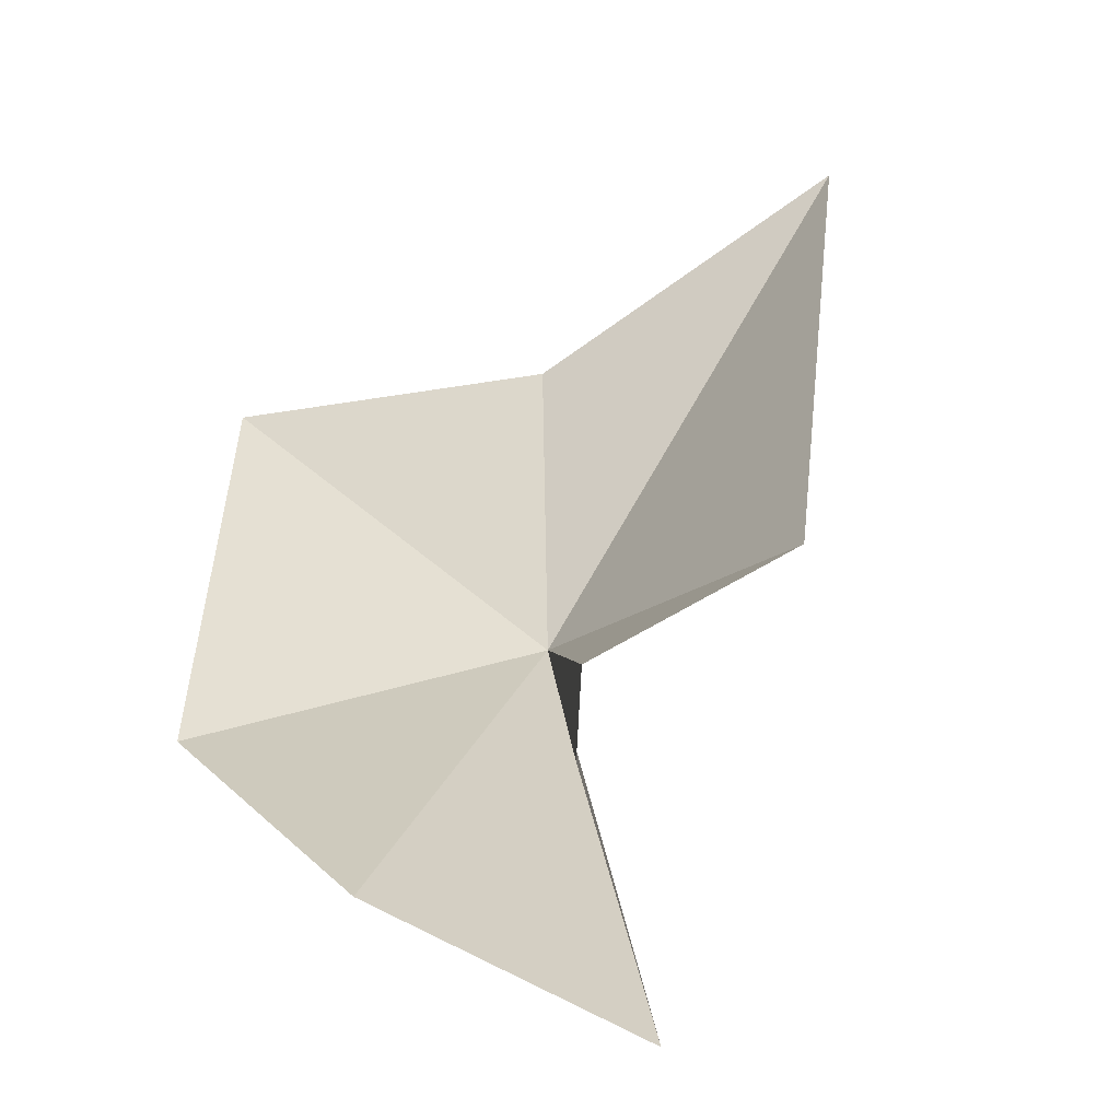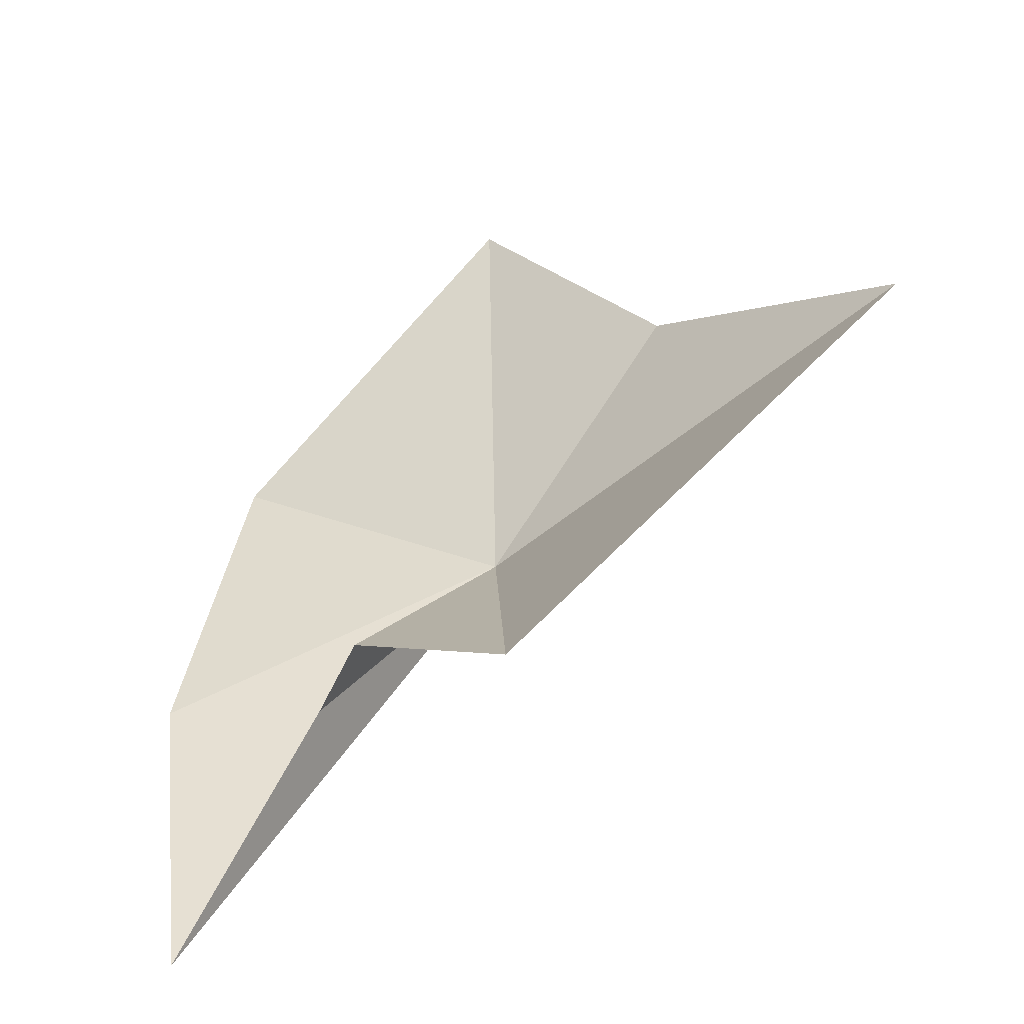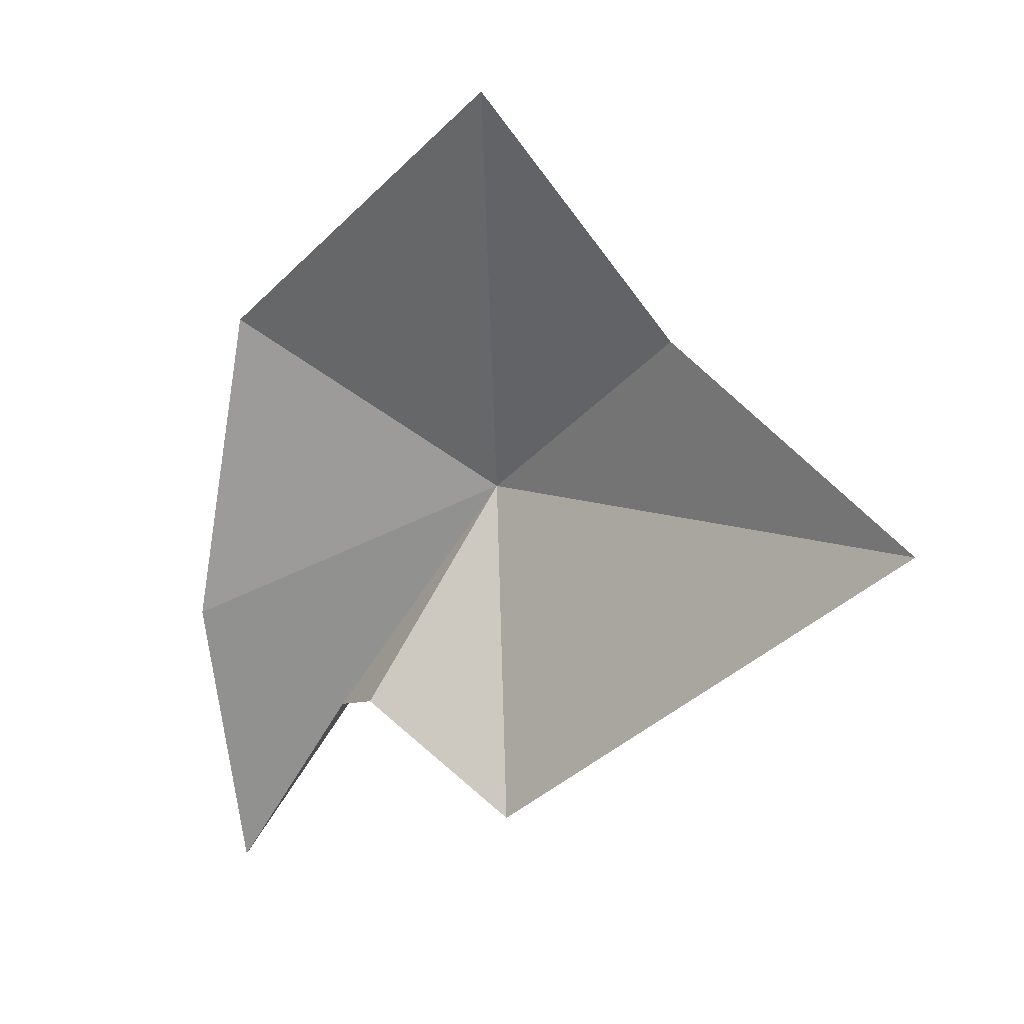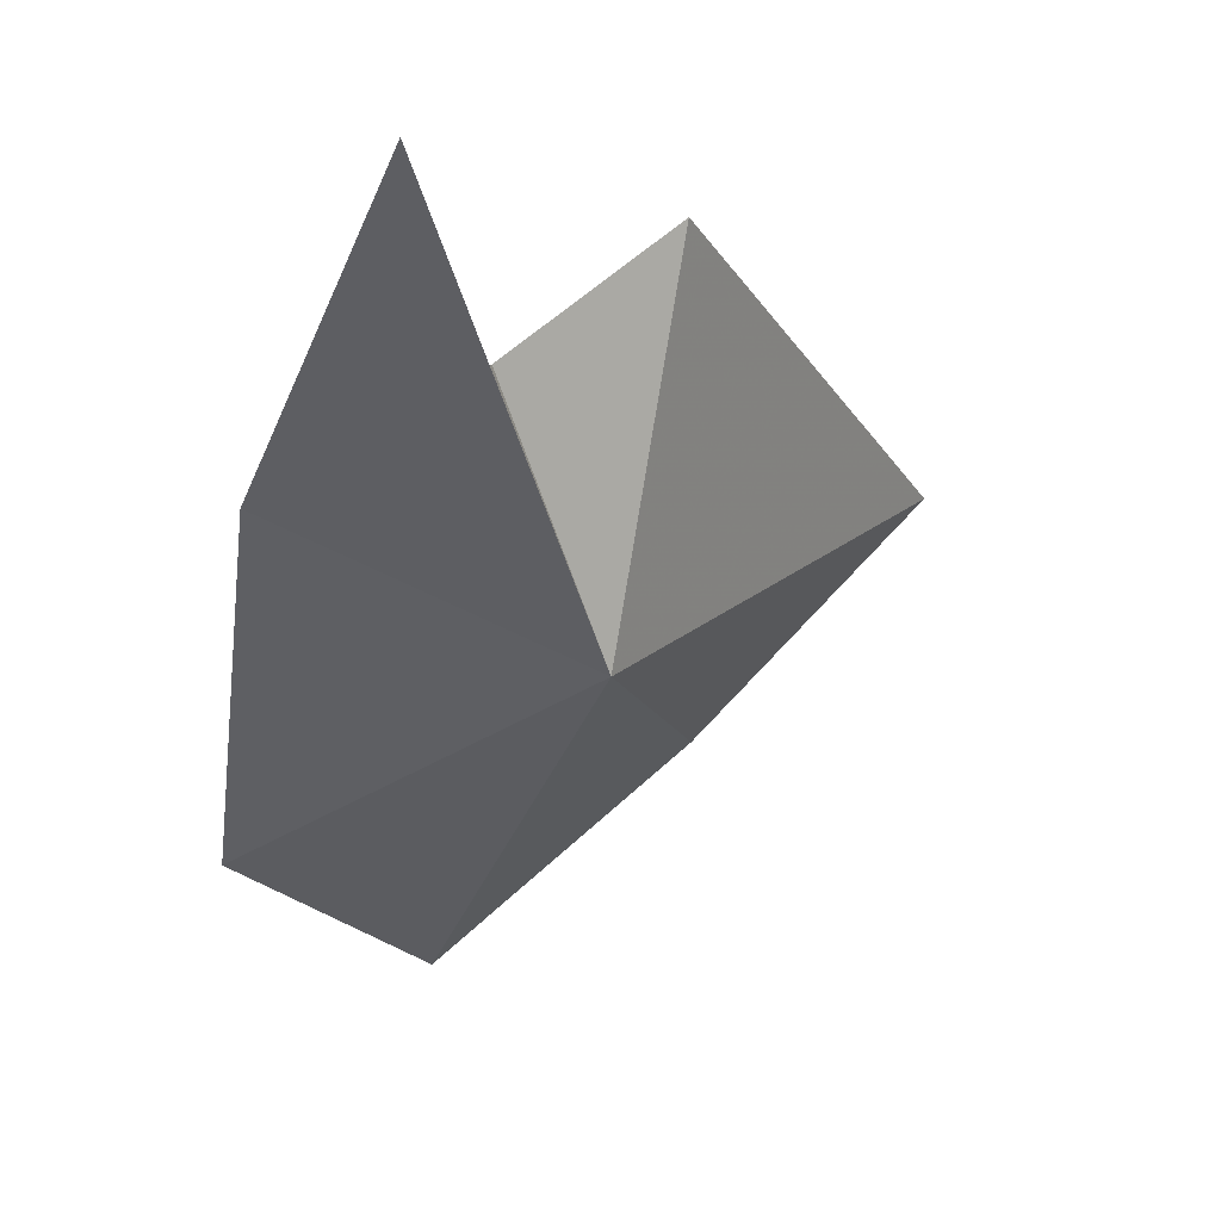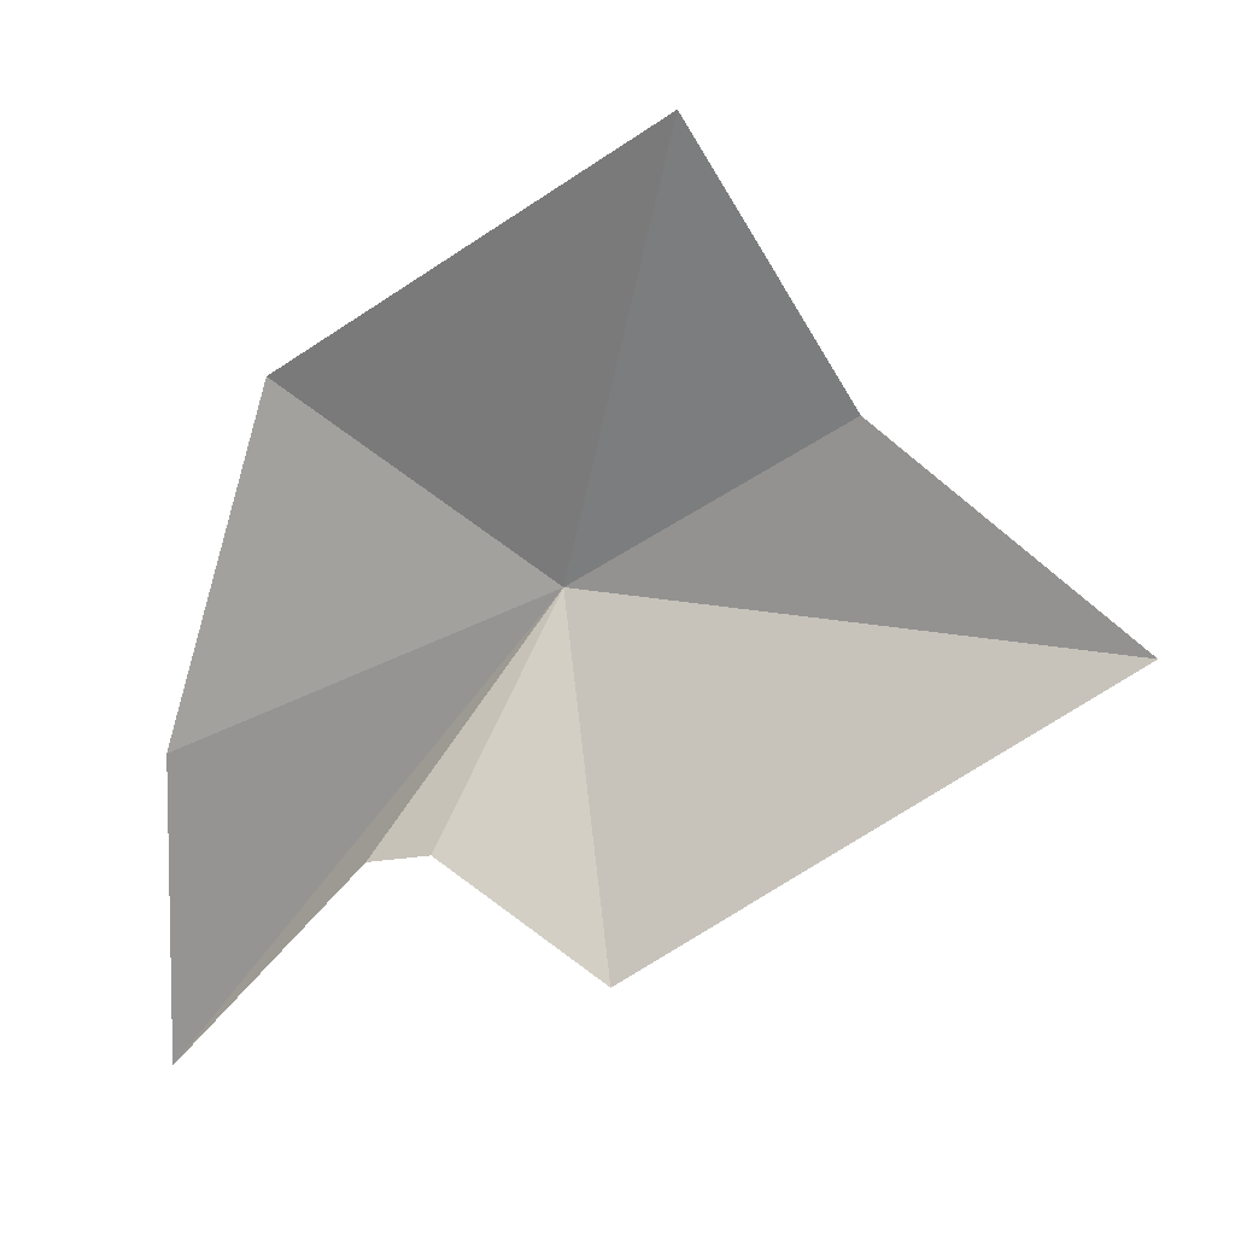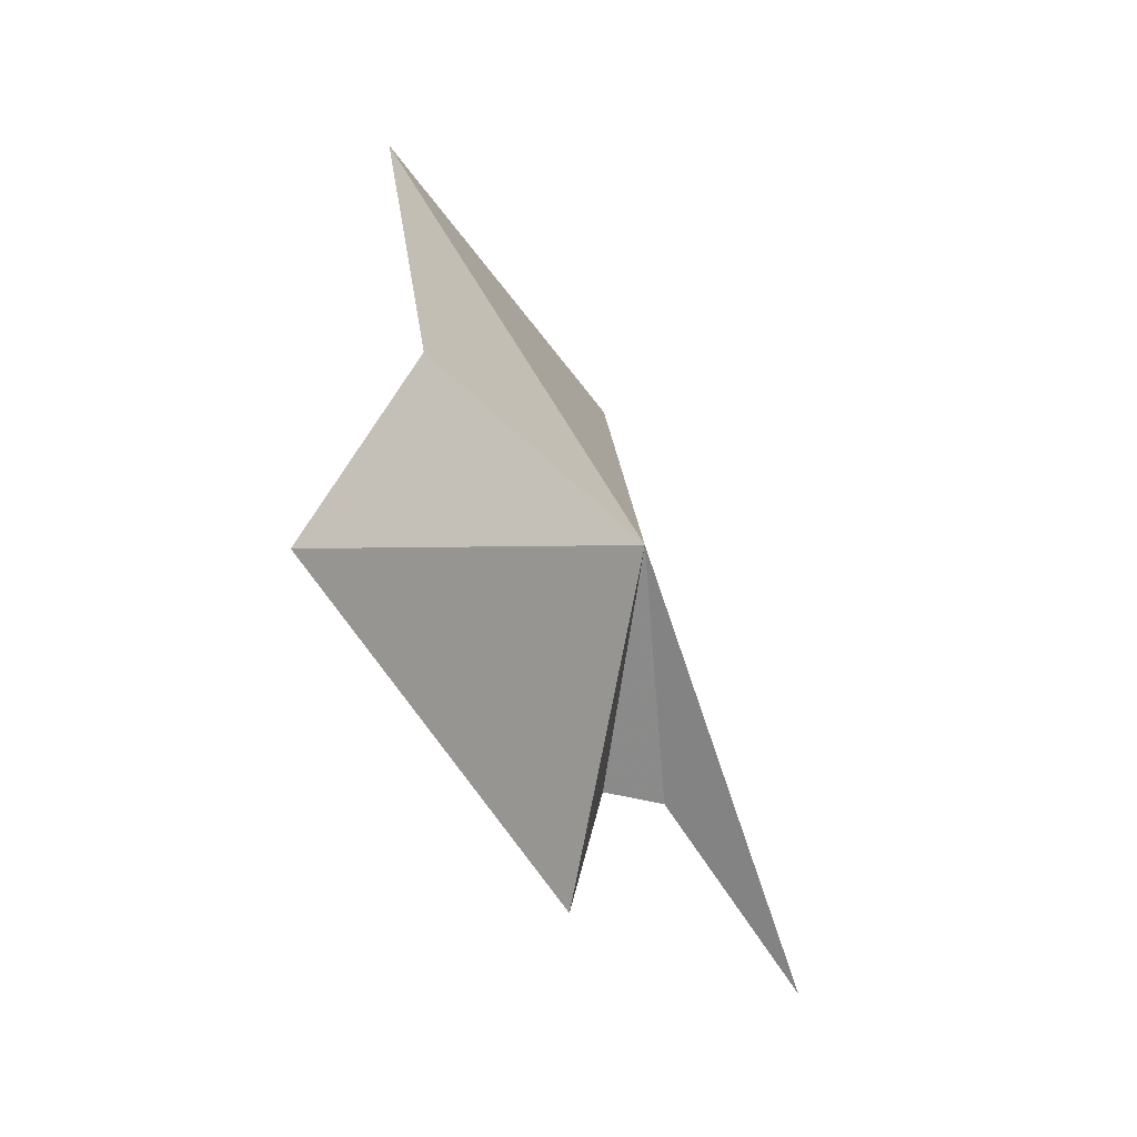
<metadata>
{"format":"obj","ext":"obj","renderer":"f3d","projection":"perspective","resolution":1024,"background":"white","views":[{"elev":-3.4,"azim":-36.5,"up":"+Z"},{"elev":-66.3,"azim":-17.5,"up":"+Y"},{"elev":1.9,"azim":-16.5,"up":"+Y"},{"elev":-70.1,"azim":-11.5,"up":"+Z"},{"elev":1.1,"azim":-42.6,"up":"+Y"},{"elev":-6.9,"azim":66.1,"up":"+Y"}]}
</metadata>
<code>
v 81.48 -19.3 -50.4
v 75.95 -28.2 -53.83
v 76.45 -27.81 -51.07
v 73.22 -35.44 -60.95
v 70.82 -24.63 -57.6
v 71.72 -12.7 -53.32
v 81.08 -32.12 -47.68
v 85.2 -13.93 -40.67
v 78.43 -5.064 -41.84
v 91.71 -21.49 -34.18
f 1 3 2
f 1 4 5
f 1 2 4
f 1 5 6
f 1 7 3
f 1 9 8
f 1 6 9
f 1 8 10
f 1 10 7

</code>
